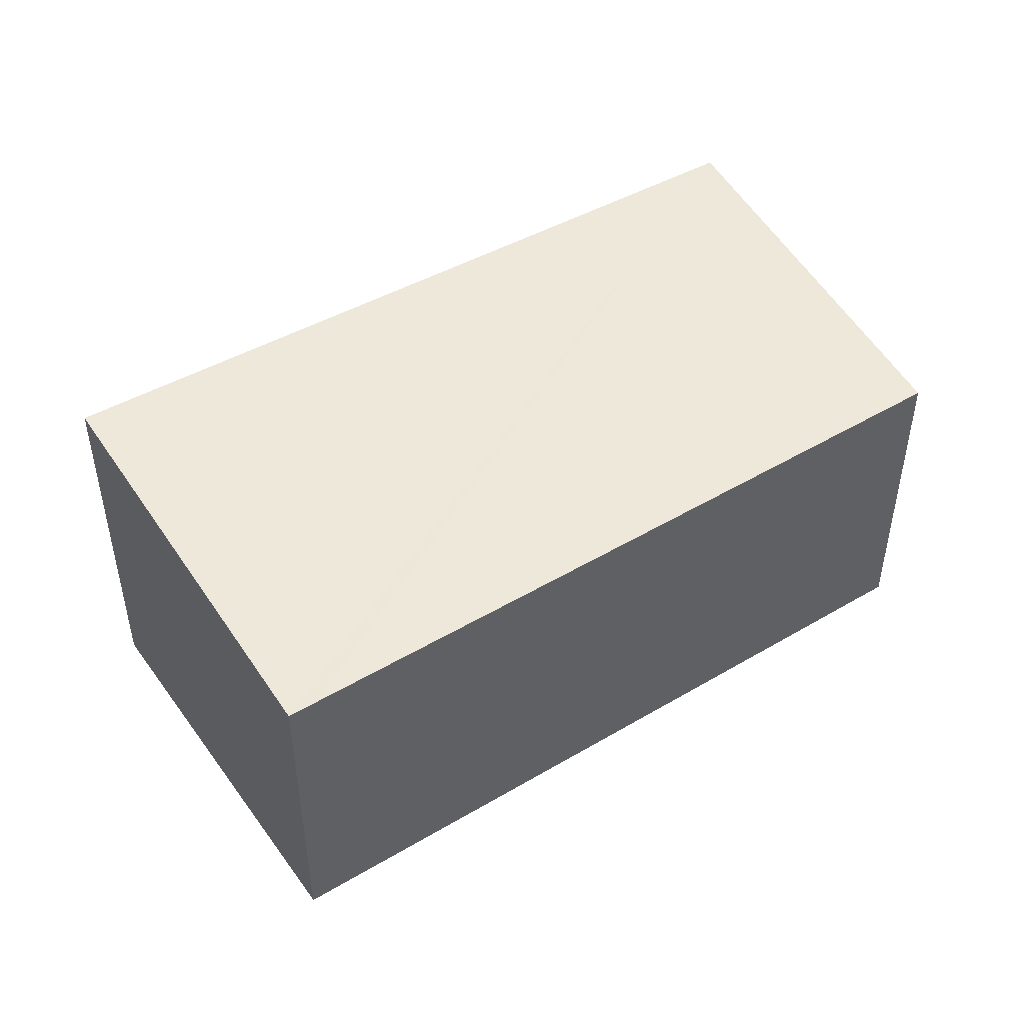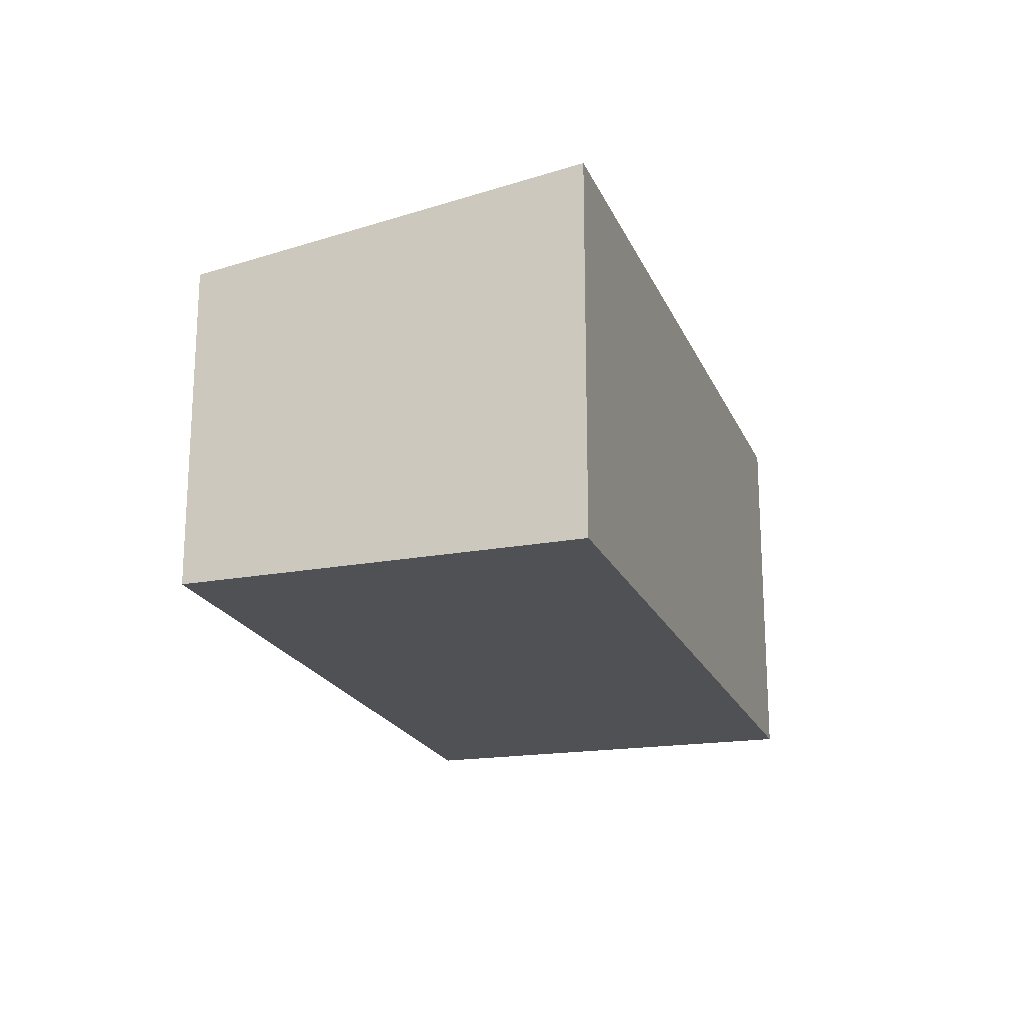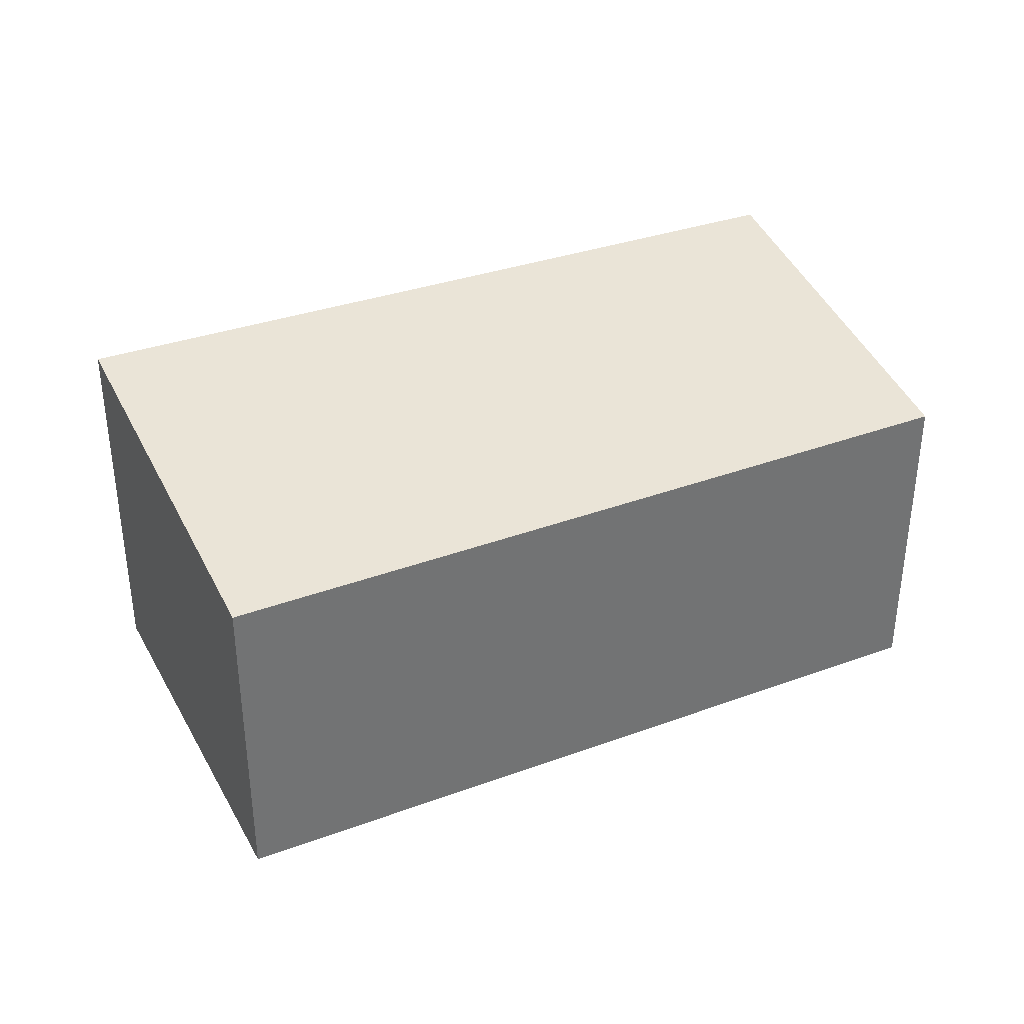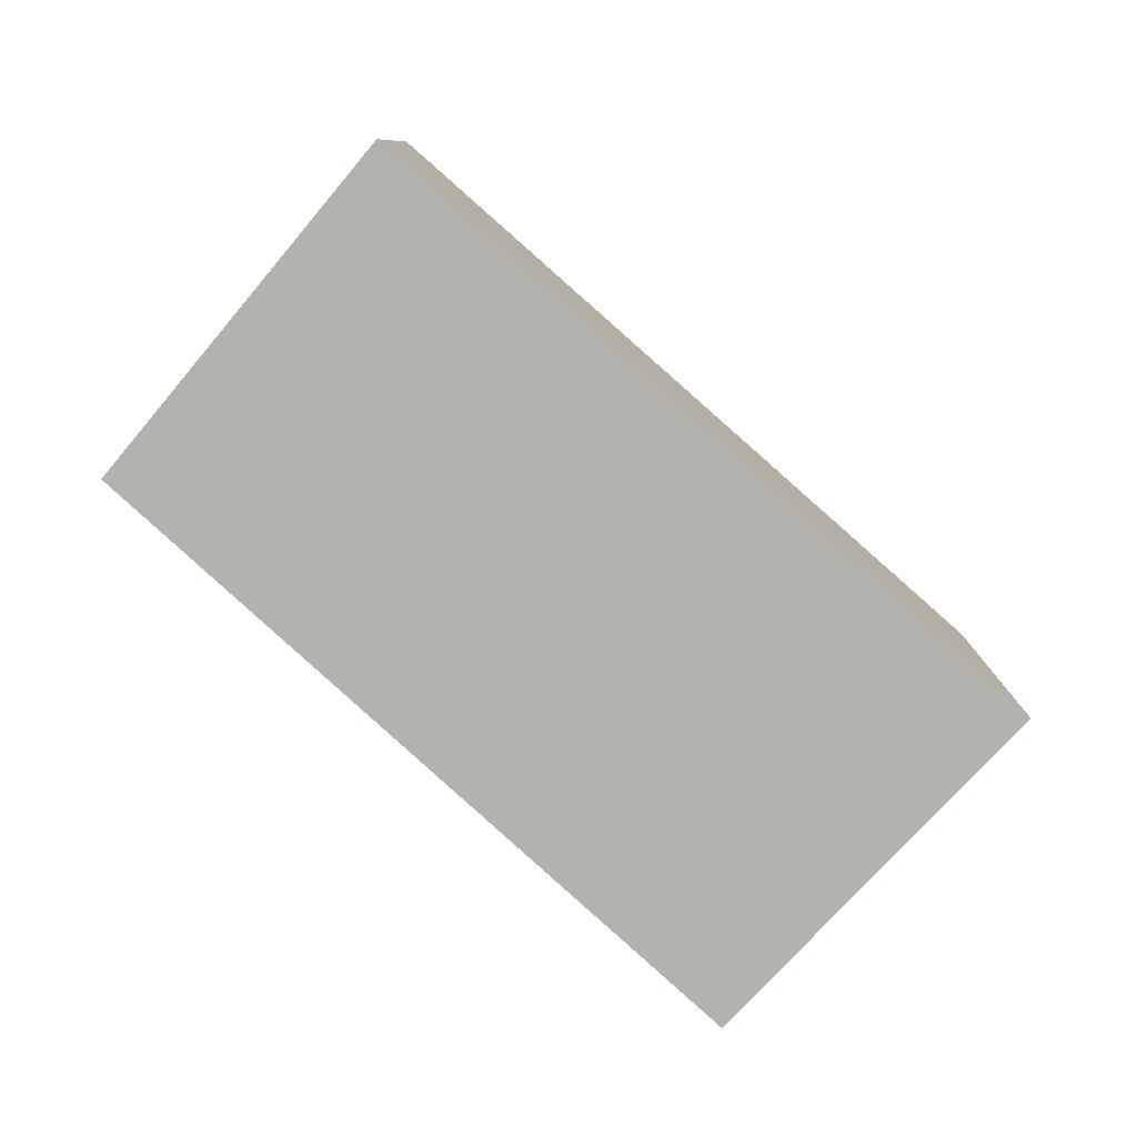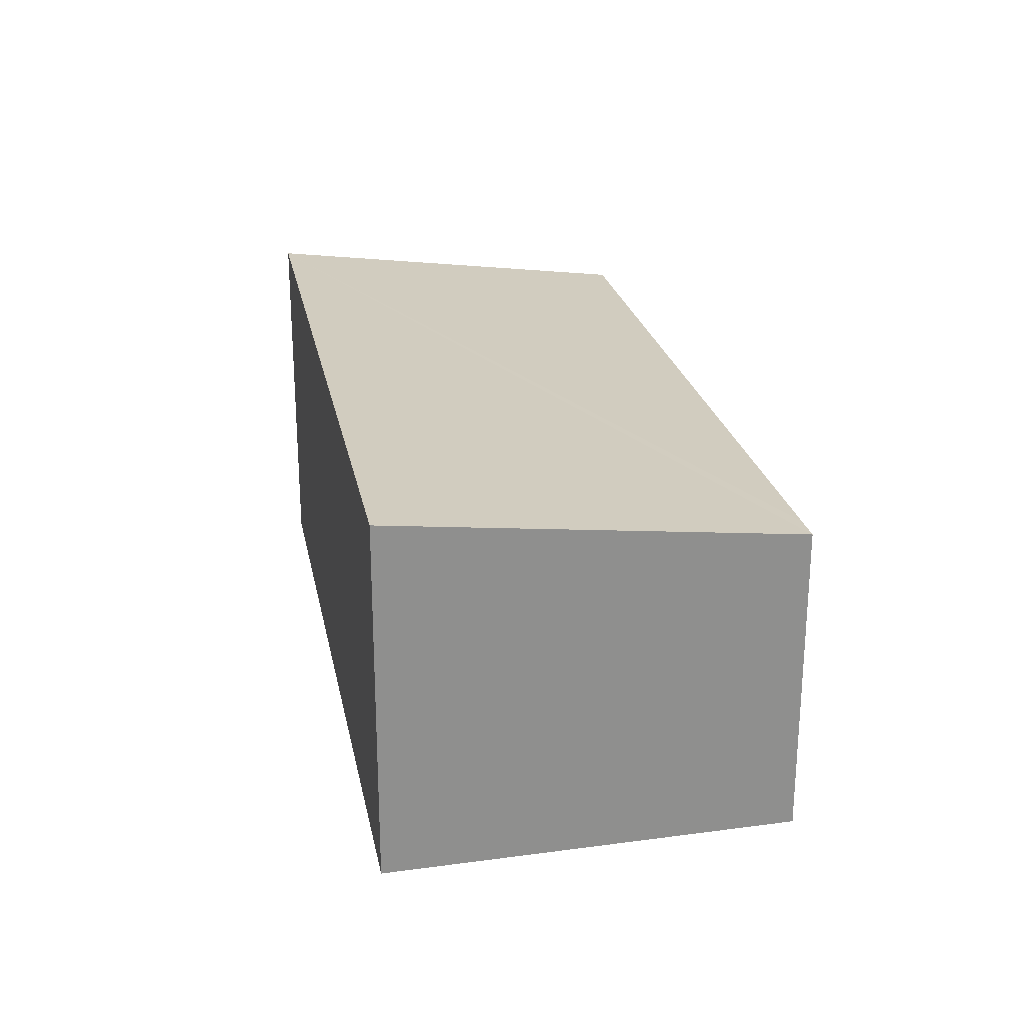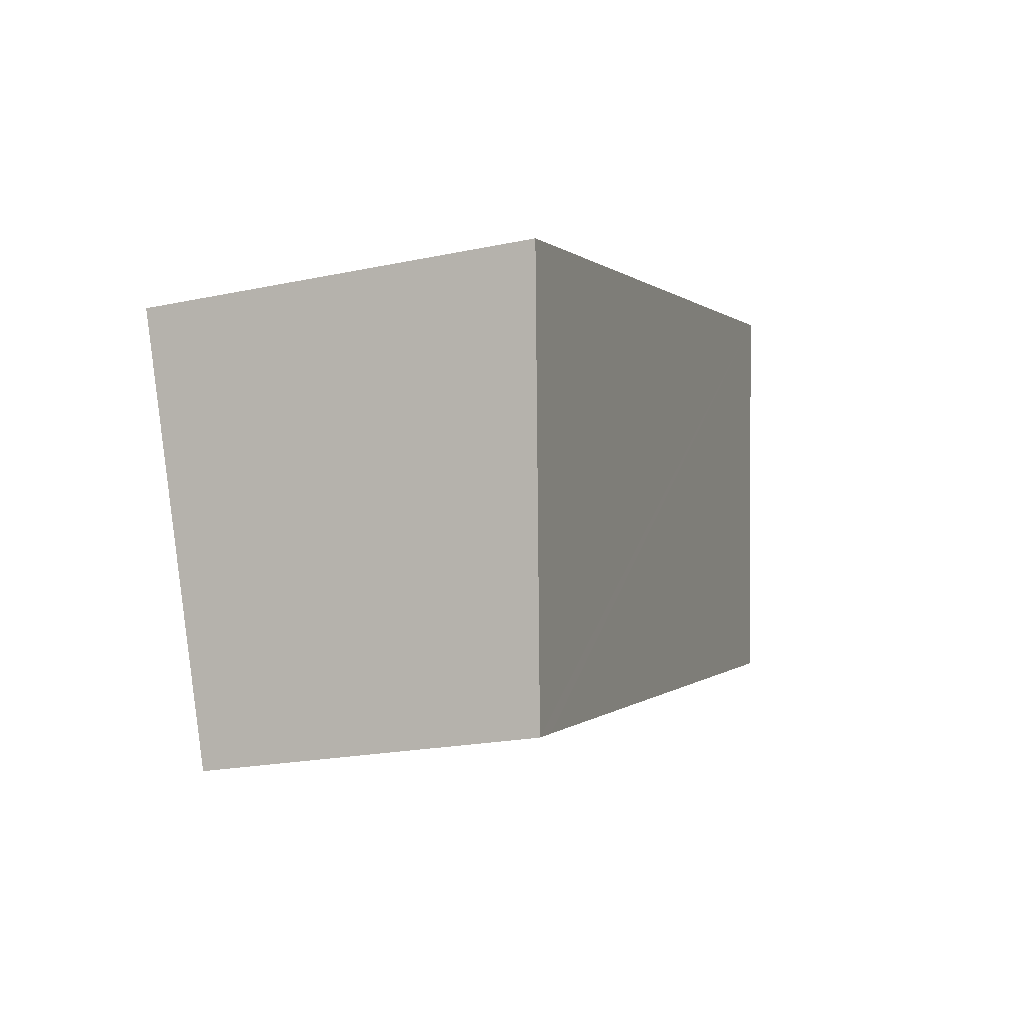
<metadata>
{"format":"obj","ext":"obj","renderer":"f3d","projection":"perspective","resolution":1024,"background":"white","views":[{"elev":47.1,"azim":167.1,"up":"+Y"},{"elev":-19.7,"azim":-52.2,"up":"+Y"},{"elev":36.0,"azim":175.2,"up":"+Y"},{"elev":-79.5,"azim":-21.8,"up":"+Y"},{"elev":25.0,"azim":98.7,"up":"+Y"},{"elev":-21.4,"azim":110.5,"up":"+Z"}]}
</metadata>
<code>
v  5.17 2.26 -1.979
v  0.907 2.628 2.674
v  6.234 2.628 0.777
v  4.978 2.261 -1.905
v  0 2.276 1.394e-16
v  0.731 2.567 2.216
v  0.884 2.628 2.682
v  5.17 1.212e-16 -1.979
v  0 0 0
v  4.978 1.166e-16 -1.905
v  0.731 -1.357e-16 2.216
v  0.884 -1.642e-16 2.682
v  6.234 -4.758e-17 0.777
v  0.907 -1.637e-16 2.674
g defaultobject
f 1 2 3
f 2 1 4
f 2 4 5
f 2 5 6
f 2 6 7
f 8 4 1
f 4 8 5
f 5 8 9
f 9 8 10
f 9 6 5
f 6 9 7
f 7 9 11
f 7 11 12
f 12 2 7
f 2 12 3
f 3 12 13
f 13 12 14
f 13 1 3
f 1 13 8
f 11 14 12
f 14 11 13
f 13 11 9
f 13 9 10
f 13 10 8

</code>
